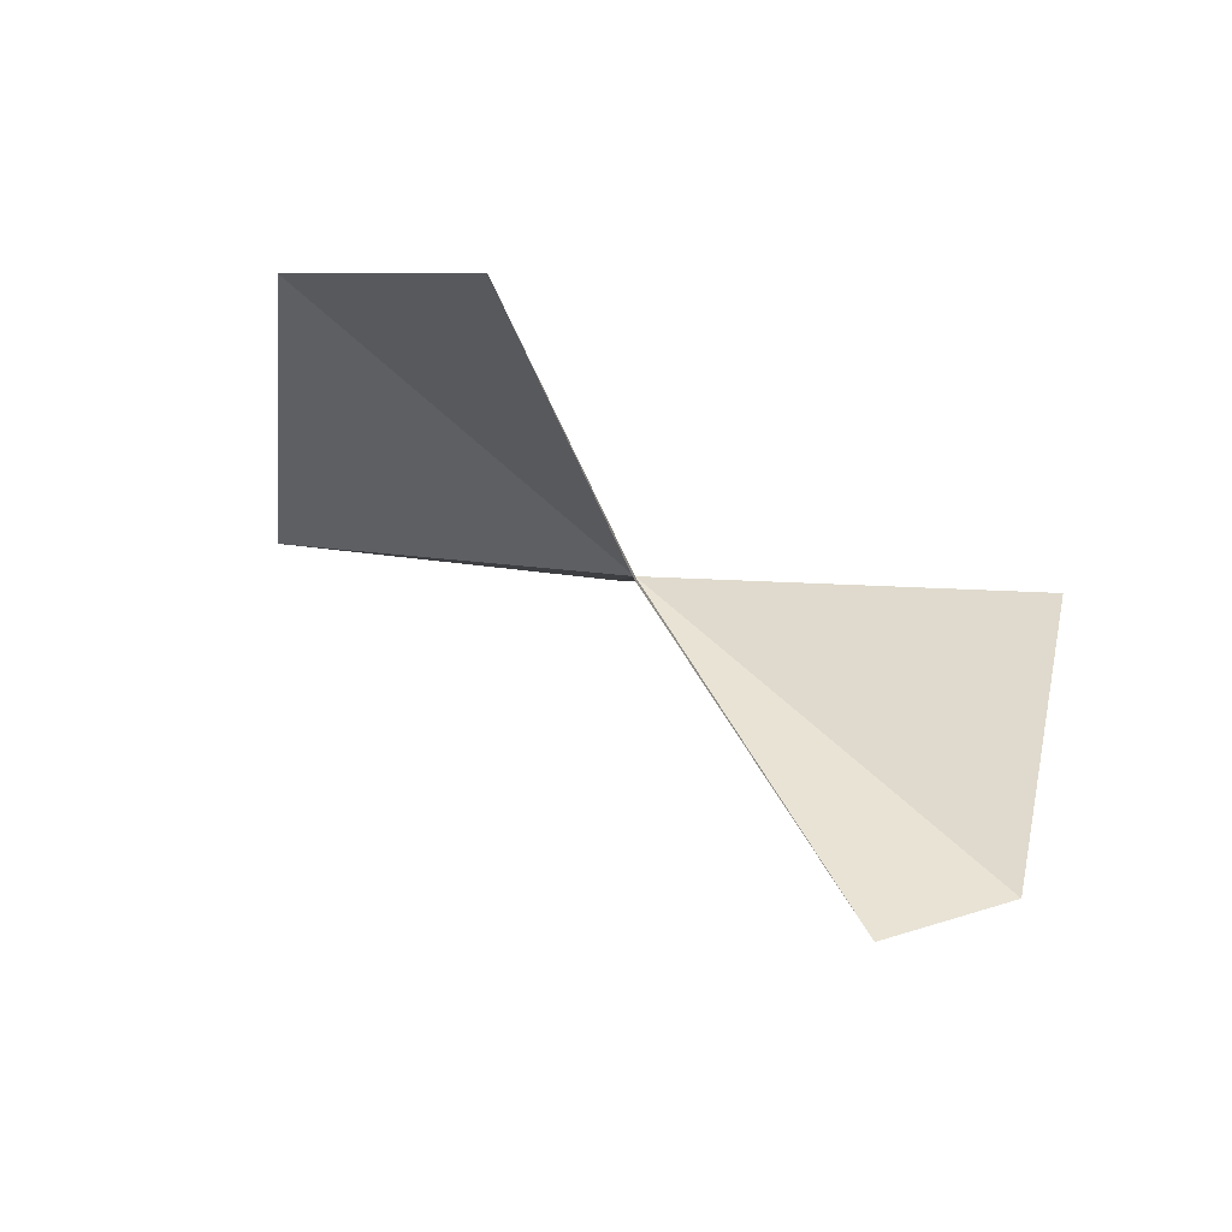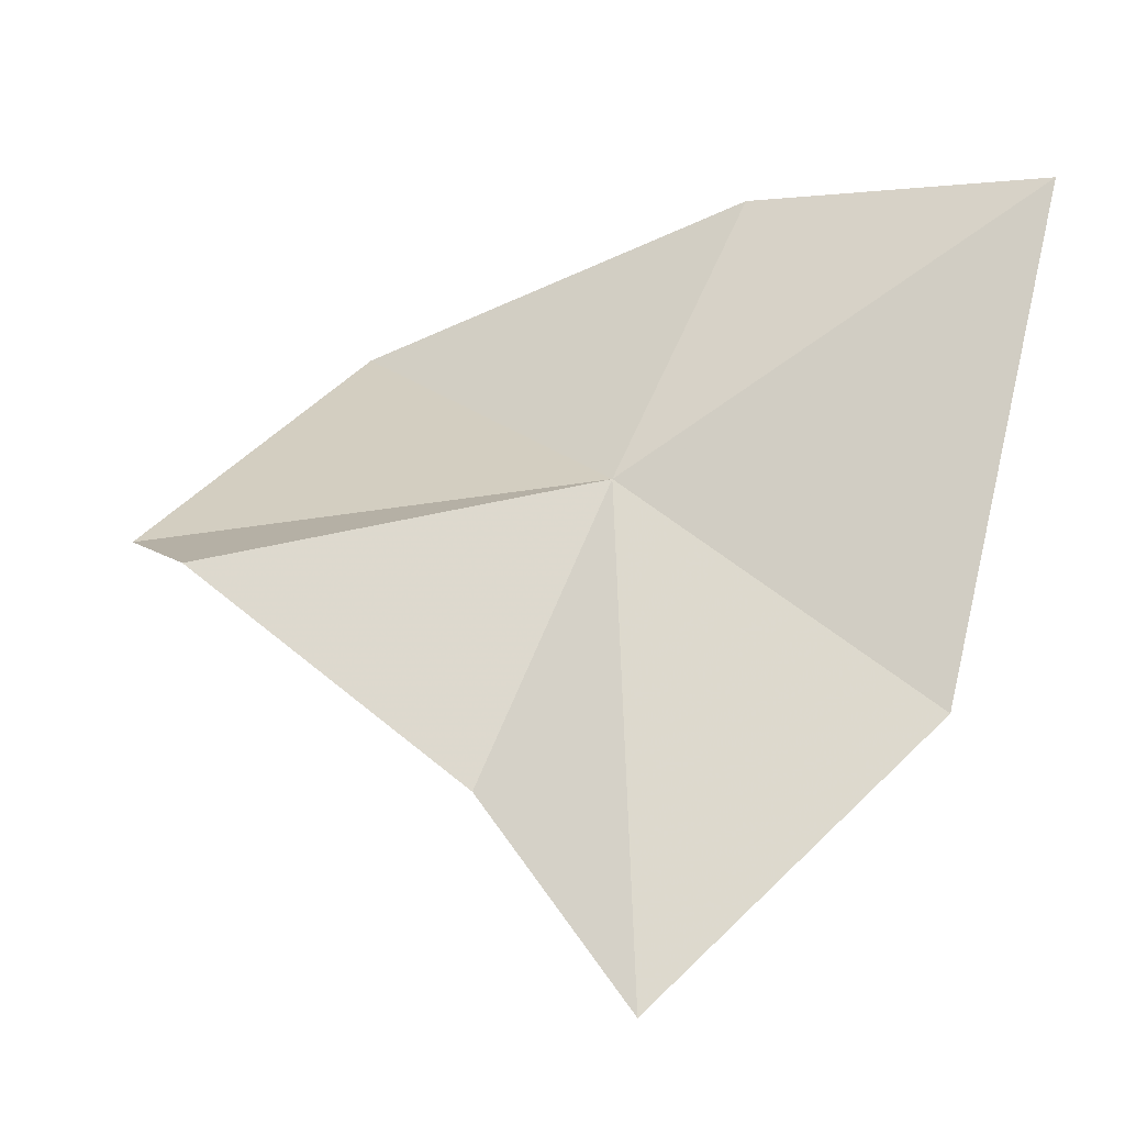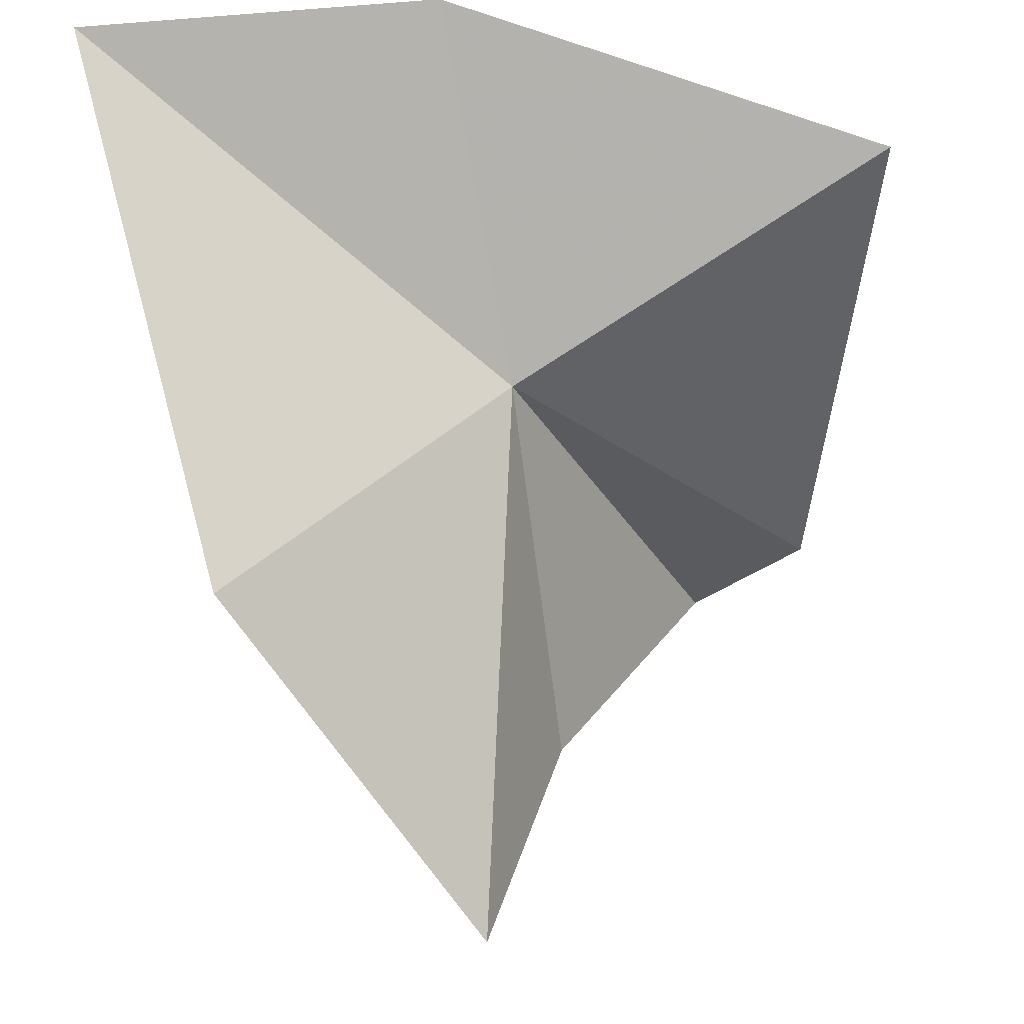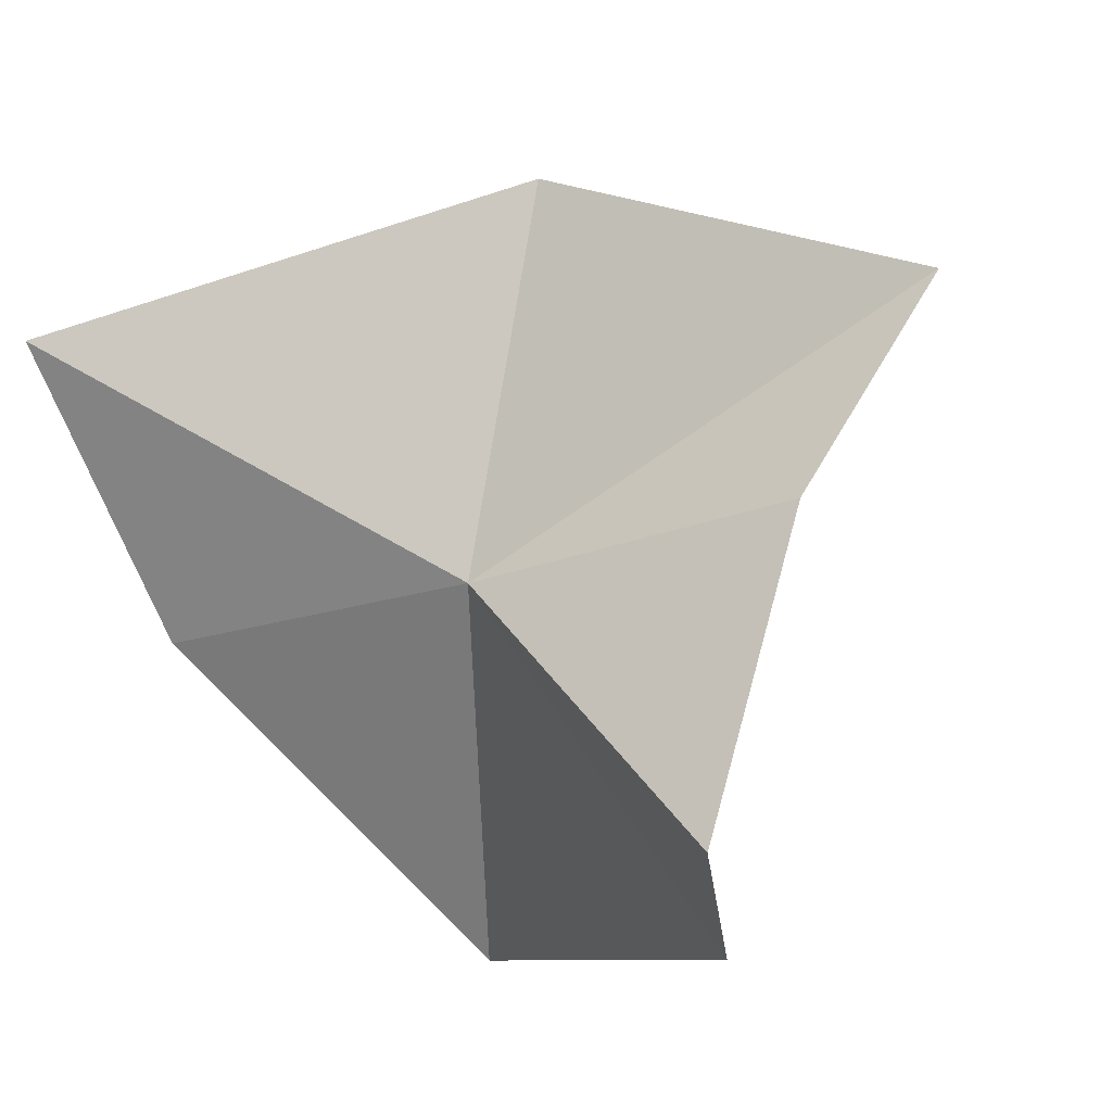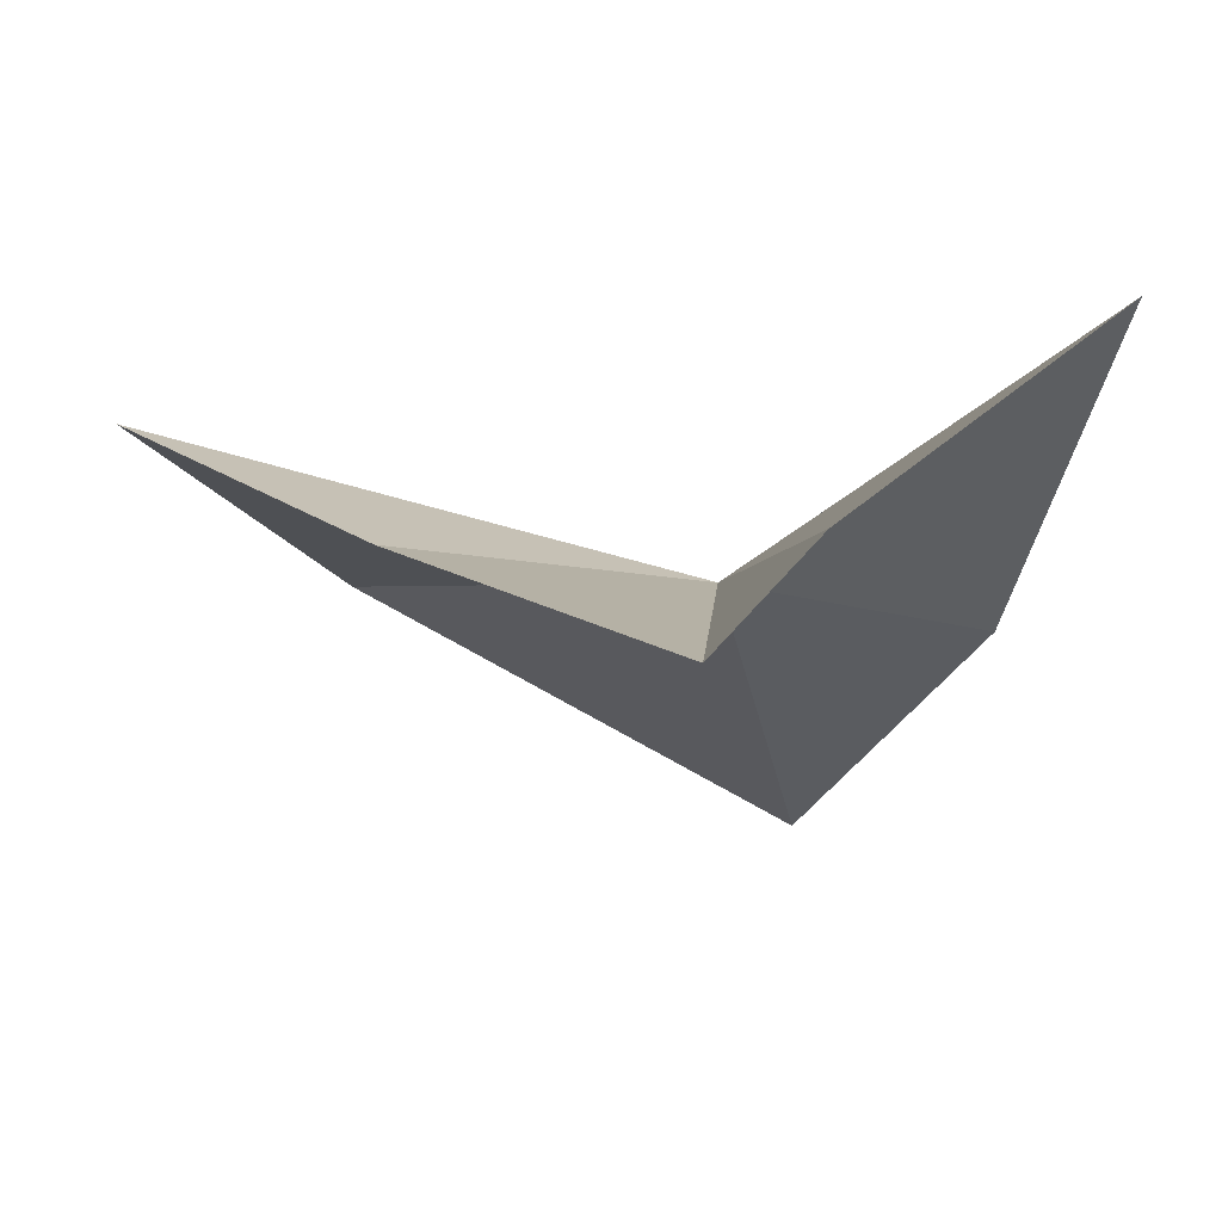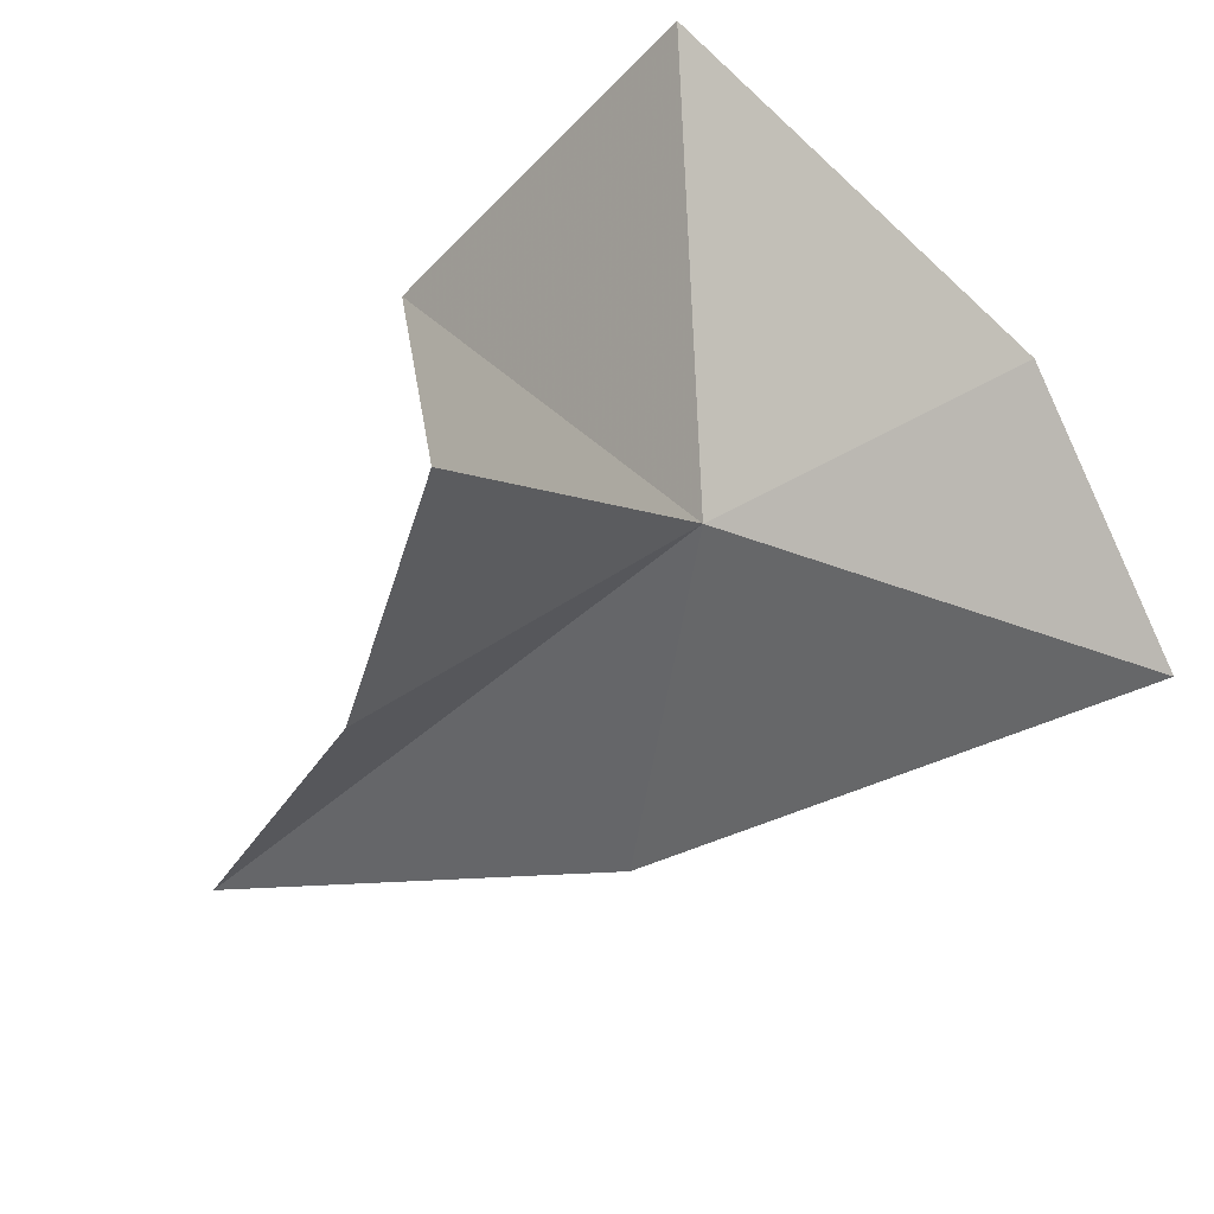
<metadata>
{"format":"obj","ext":"obj","renderer":"f3d","projection":"perspective","resolution":1024,"background":"white","views":[{"elev":-27.4,"azim":6.3,"up":"+Z"},{"elev":-11.8,"azim":-143.4,"up":"+Y"},{"elev":73.9,"azim":-2.9,"up":"+Z"},{"elev":-72.5,"azim":-59.6,"up":"+Z"},{"elev":-51.9,"azim":63.7,"up":"+Z"},{"elev":-79.8,"azim":121.3,"up":"+Z"}]}
</metadata>
<code>
v 0.01022 -0.05091 -0.02975
v 0.01399 -0.05335 -0.03737
v 0.0162 -0.05254 -0.03644
v 0.01746 -0.04702 -0.02844
v 0.009228 -0.04461 -0.02643
v 0.002767 -0.04526 -0.0256
v 0.004957 -0.05549 -0.02637
v 0.009254 -0.06108 -0.03039
v 0.01085 -0.05717 -0.03316
f 1 3 2
f 1 5 4
f 1 6 5
f 1 4 3
f 1 7 6
f 1 8 7
f 1 9 8
f 1 2 9

</code>
